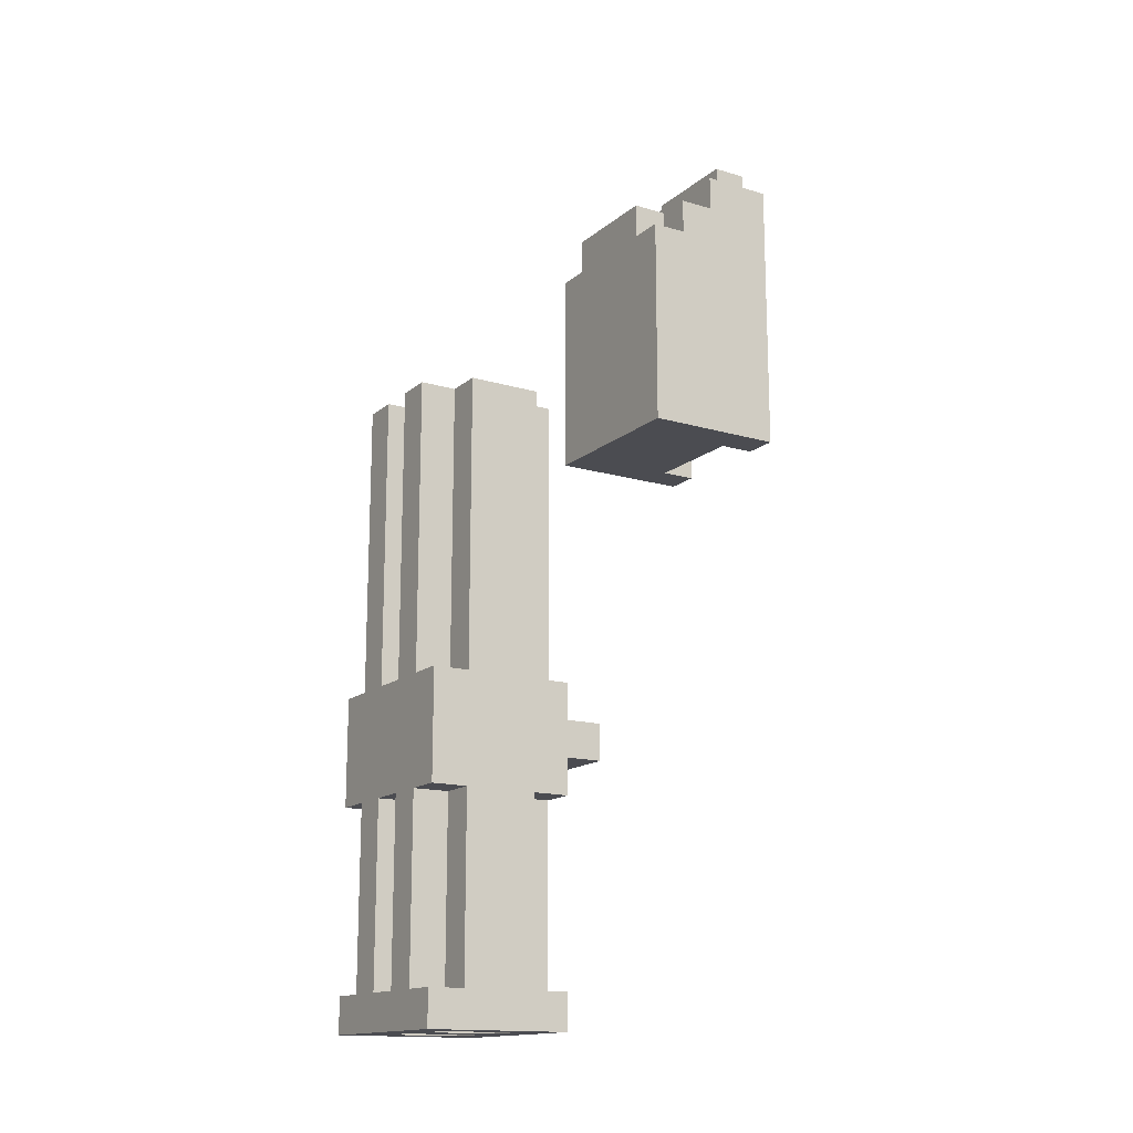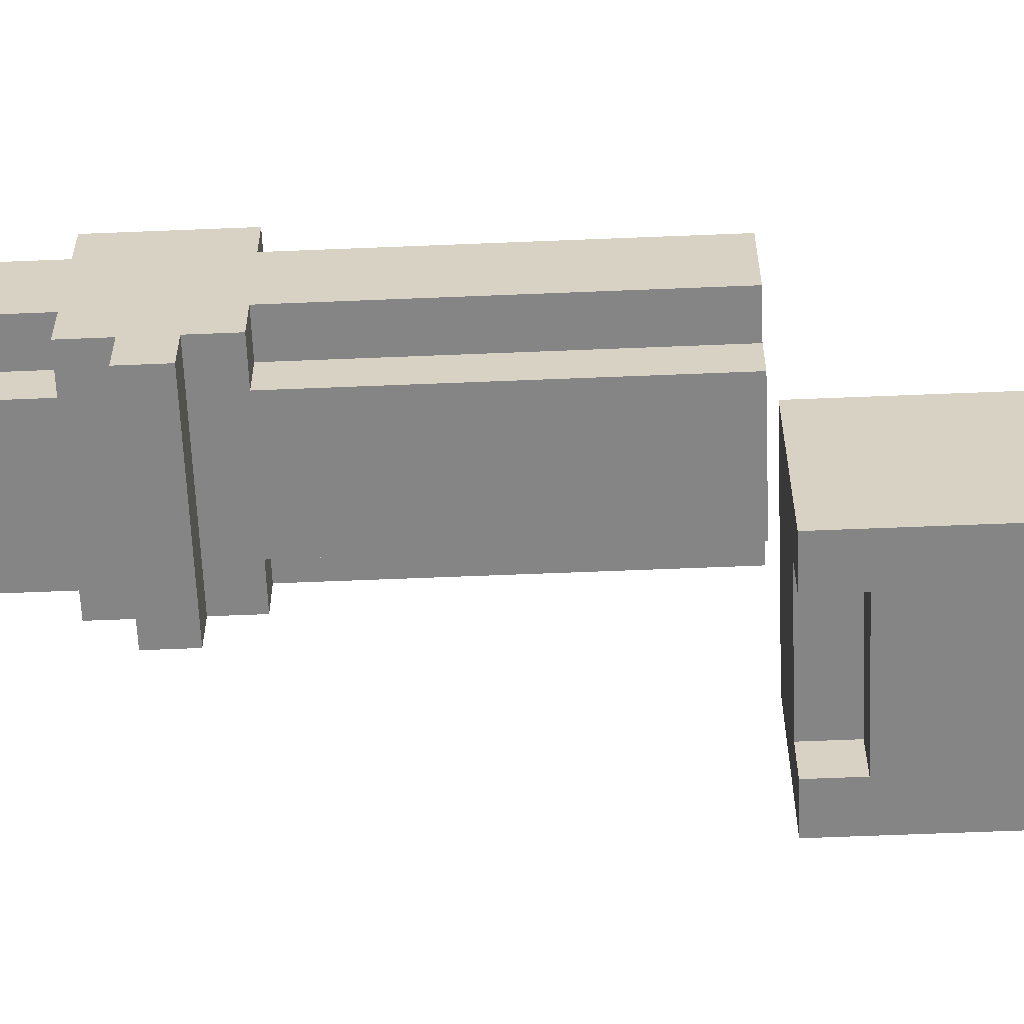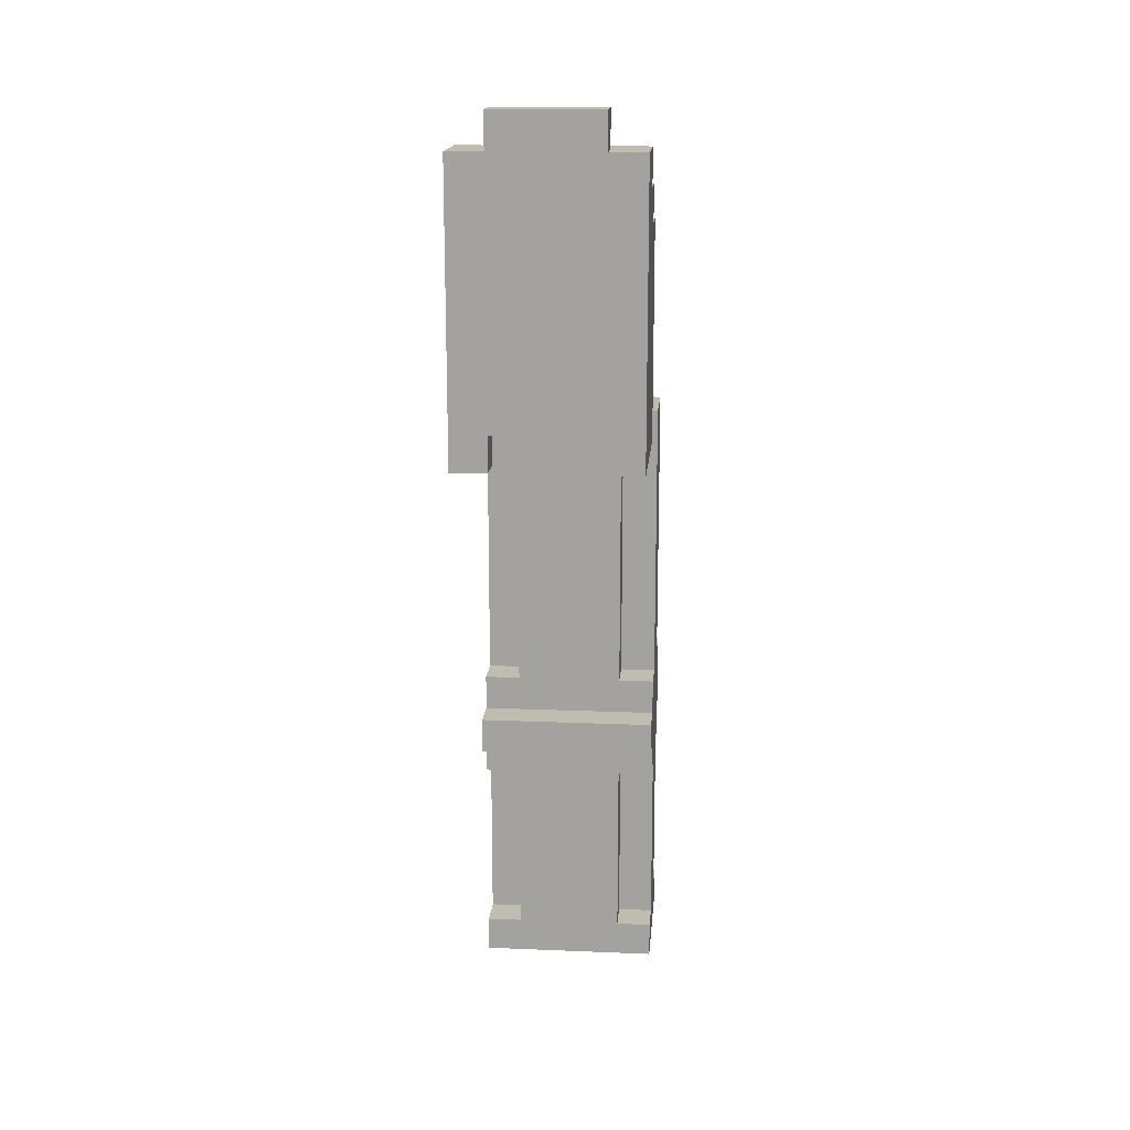
<metadata>
{"format":"obj","ext":"obj","renderer":"f3d","projection":"perspective","resolution":1024,"background":"white","views":[{"elev":-15.5,"azim":-121.7,"up":"+Z"},{"elev":-61.7,"azim":-87.6,"up":"+Y"},{"elev":16.6,"azim":4.8,"up":"+Z"}]}
</metadata>
<code>
o
v -0.2 0.5 1.5
v -0.2 0.5 1
v -0.2 0.5 0.7
v -0.2 0.6 1.5
v -0.2 0.6 1
v -0.2 0.6 0.9
v -0.2 0.6 0.7
v -0.2 0.7 1.5
v -0.2 0.7 1.4
v -0.2 0.7 0.9
v -0.2 0.8 1.4
v -0.2 0.8 1.3
v -0.2 0.9 1.3
v -0.2 0.9 0.7
v -0.2 1.1 -0.2
v -0.2 1.1 -0.3
v -0.2 1.2 -0.1
v -0.2 1.2 -0.2
v -0.2 1.2 -0.3
v -0.2 1.2 -0.4
v -0.2 1.2 -0.9
v -0.2 1.2 -1
v -0.2 1.3 0.7
v -0.2 1.3 -0.1
v -0.2 1.3 -0.4
v -0.2 1.3 -0.9
v -0.2 1.5 0.7
v -0.2 1.5 -0.1
v -0.2 1.5 -0.4
v -0.2 1.5 -0.9
v -0.2 1.6 -0.1
v -0.2 1.6 -0.4
v -0.2 1.6 -0.9
v -0.2 1.6 -1
v -0.1 0.5 1.6
v -0.1 0.5 1.5
v -0.1 0.6 1.6
v -0.1 0.6 1.5
v -0.1 0.8 1.4
v -0.1 0.8 1.3
v -0.1 0.9 1.4
v -0.1 0.9 1.3
v -0.1 1.2 0.7
v -0.1 1.2 -0.1
v -0.1 1.2 -0.4
v -0.1 1.2 -0.9
v -0.1 1.3 0.7
v -0.1 1.3 -0.1
v -0.1 1.3 -0.4
v -0.1 1.3 -0.9
v -0.1 1.5 0.7
v -0.1 1.5 -0.1
v -0.1 1.5 -0.4
v -0.1 1.5 -0.9
v -0.1 1.6 0.7
v -0.1 1.6 -0.1
v -0.1 1.6 -0.4
v -0.1 1.6 -0.9
v 0 1.3 0.7
v 0 1.3 -1
v 0 1.5 0.7
v 0 1.5 -0.1
v 0 1.5 -0.4
v 0 1.5 -1
v 0.1 1.5 0.7
v 0.1 1.5 -0.1
v 0.1 1.5 -0.4
v 0.1 1.5 -0.9
v 0.1 1.6 0.7
v 0.1 1.6 -0.1
v 0.1 1.6 -0.4
v 0.1 1.6 -0.9
v 0.2 0.5 0.8
v 0.2 0.5 0.7
v 0.2 0.6 0.8
v 0.2 0.6 0.7
v 0.2 1.3 0.7
v 0.2 1.3 -0.1
v 0.2 1.3 -0.4
v 0.2 1.3 -1
v 0.2 1.5 0.7
v 0.2 1.5 -0.1
v 0.2 1.5 -0.4
v 0.2 1.5 -1
v -0.1 0.5 0.8
v -0.1 0.5 0.7
v -0.1 0.6 0.8
v -0.1 0.6 0.7
v -0.1 1.3 0.7
v -0.1 1.3 -0.1
v -0.1 1.3 -0.4
v -0.1 1.3 -1
v -0.1 1.5 0.7
v -0.1 1.5 -0.1
v -0.1 1.5 -0.4
v -0.1 1.5 -1
v 0 1.5 0.7
v 0 1.5 -0.1
v 0 1.5 -0.4
v 0 1.5 -0.9
v 0 1.6 0.7
v 0 1.6 -0.1
v 0 1.6 -0.4
v 0 1.6 -0.9
v 0.1 1.3 0.7
v 0.1 1.3 -1
v 0.1 1.5 0.7
v 0.1 1.5 -0.1
v 0.1 1.5 -0.4
v 0.1 1.5 -1
v 0.2 0.5 1.6
v 0.2 0.5 1.5
v 0.2 0.6 1.6
v 0.2 0.6 1.5
v 0.2 0.8 1.4
v 0.2 0.8 1.3
v 0.2 0.9 1.4
v 0.2 0.9 1.3
v 0.2 1.2 0.7
v 0.2 1.2 -0.1
v 0.2 1.2 -0.4
v 0.2 1.2 -0.9
v 0.2 1.3 0.7
v 0.2 1.3 -0.1
v 0.2 1.3 -0.4
v 0.2 1.3 -0.9
v 0.2 1.5 0.7
v 0.2 1.5 -0.1
v 0.2 1.5 -0.4
v 0.2 1.5 -0.9
v 0.2 1.6 0.7
v 0.2 1.6 -0.1
v 0.2 1.6 -0.4
v 0.2 1.6 -0.9
v 0.3 0.5 1.5
v 0.3 0.5 1.1
v 0.3 0.5 0.7
v 0.3 0.6 1.5
v 0.3 0.6 1.1
v 0.3 0.6 1
v 0.3 0.6 0.7
v 0.3 0.7 1.5
v 0.3 0.7 1.4
v 0.3 0.7 1
v 0.3 0.8 1.4
v 0.3 0.8 1.3
v 0.3 0.9 1.3
v 0.3 0.9 0.7
v 0.3 1.1 -0.2
v 0.3 1.1 -0.3
v 0.3 1.2 -0.1
v 0.3 1.2 -0.2
v 0.3 1.2 -0.3
v 0.3 1.2 -0.4
v 0.3 1.2 -0.9
v 0.3 1.2 -1
v 0.3 1.3 0.7
v 0.3 1.3 -0.1
v 0.3 1.3 -0.4
v 0.3 1.3 -0.9
v 0.3 1.5 0.7
v 0.3 1.5 -0.1
v 0.3 1.5 -0.4
v 0.3 1.5 -0.9
v 0.3 1.6 -0.1
v 0.3 1.6 -0.4
v 0.3 1.6 -0.9
v 0.3 1.6 -1
v -0.1 0.5 1.6
v -0.1 0.6 1.6
v 0.2 0.5 1.6
v 0.2 0.6 1.6
v -0.2 0.5 1.5
v -0.2 0.6 1.5
v -0.2 0.7 1.5
v -0.1 0.5 1.5
v -0.1 0.6 1.5
v 0.2 0.5 1.5
v 0.2 0.6 1.5
v 0.3 0.5 1.5
v 0.3 0.6 1.5
v 0.3 0.7 1.5
v -0.2 0.7 1.4
v -0.2 0.8 1.4
v -0.1 0.7 1.4
v -0.1 0.8 1.4
v -0.1 0.9 1.4
v 0 0.7 1.4
v 0 0.9 1.4
v 0.1 0.7 1.4
v 0.1 0.9 1.4
v 0.2 0.7 1.4
v 0.2 0.8 1.4
v 0.2 0.9 1.4
v 0.3 0.7 1.4
v 0.3 0.8 1.4
v -0.2 0.8 1.3
v -0.2 0.9 1.3
v -0.1 0.8 1.3
v -0.1 0.9 1.3
v 0.2 0.8 1.3
v 0.2 0.9 1.3
v 0.3 0.8 1.3
v 0.3 0.9 1.3
v -0.2 1.3 0.7
v -0.2 1.5 0.7
v -0.1 1.2 0.7
v -0.1 1.3 0.7
v -0.1 1.5 0.7
v -0.1 1.6 0.7
v 0 1.3 0.7
v 0 1.5 0.7
v 0 1.6 0.7
v 0.1 1.3 0.7
v 0.1 1.5 0.7
v 0.1 1.6 0.7
v 0.2 1.2 0.7
v 0.2 1.3 0.7
v 0.2 1.5 0.7
v 0.2 1.6 0.7
v 0.3 1.3 0.7
v 0.3 1.5 0.7
v -0.2 1.2 -0.1
v -0.2 1.3 -0.1
v -0.2 1.5 -0.1
v -0.2 1.6 -0.1
v -0.1 1.2 -0.1
v -0.1 1.3 -0.1
v -0.1 1.5 -0.1
v -0.1 1.6 -0.1
v 0 1.5 -0.1
v 0 1.6 -0.1
v 0.1 1.5 -0.1
v 0.1 1.6 -0.1
v 0.2 1.2 -0.1
v 0.2 1.3 -0.1
v 0.2 1.5 -0.1
v 0.2 1.6 -0.1
v 0.3 1.2 -0.1
v 0.3 1.3 -0.1
v 0.3 1.5 -0.1
v 0.3 1.6 -0.1
v -0.2 1.1 -0.2
v -0.2 1.2 -0.2
v -0.1 1.2 -0.2
v 0.2 1.2 -0.2
v 0.3 1.1 -0.2
v 0.3 1.2 -0.2
v -0.2 1.2 -0.9
v -0.2 1.3 -0.9
v -0.2 1.5 -0.9
v -0.2 1.6 -0.9
v -0.1 1.2 -0.9
v -0.1 1.3 -0.9
v -0.1 1.5 -0.9
v -0.1 1.6 -0.9
v 0 1.5 -0.9
v 0 1.6 -0.9
v 0.1 1.5 -0.9
v 0.1 1.6 -0.9
v 0.2 1.2 -0.9
v 0.2 1.3 -0.9
v 0.2 1.5 -0.9
v 0.2 1.6 -0.9
v 0.3 1.2 -0.9
v 0.3 1.3 -0.9
v 0.3 1.5 -0.9
v 0.3 1.6 -0.9
v -0.1 0.5 0.8
v -0.1 0.6 0.8
v 0.2 0.5 0.8
v 0.2 0.6 0.8
v -0.2 0.5 0.7
v -0.2 0.6 0.7
v -0.2 0.9 0.7
v -0.1 0.5 0.7
v -0.1 0.6 0.7
v 0 0.8 0.7
v 0 0.9 0.7
v 0.1 0.8 0.7
v 0.1 0.9 0.7
v 0.2 0.5 0.7
v 0.2 0.6 0.7
v 0.3 0.5 0.7
v 0.3 0.6 0.7
v 0.3 0.9 0.7
v -0.2 1.1 -0.3
v -0.2 1.2 -0.3
v -0.1 1.2 -0.3
v 0.2 1.2 -0.3
v 0.3 1.1 -0.3
v 0.3 1.2 -0.3
v -0.2 1.2 -0.4
v -0.2 1.3 -0.4
v -0.2 1.5 -0.4
v -0.2 1.6 -0.4
v -0.1 1.2 -0.4
v -0.1 1.3 -0.4
v -0.1 1.5 -0.4
v -0.1 1.6 -0.4
v 0 1.5 -0.4
v 0 1.6 -0.4
v 0.1 1.5 -0.4
v 0.1 1.6 -0.4
v 0.2 1.2 -0.4
v 0.2 1.3 -0.4
v 0.2 1.5 -0.4
v 0.2 1.6 -0.4
v 0.3 1.2 -0.4
v 0.3 1.3 -0.4
v 0.3 1.5 -0.4
v 0.3 1.6 -0.4
v -0.2 1.2 -1
v -0.2 1.6 -1
v -0.1 1.3 -1
v -0.1 1.5 -1
v 0 1.3 -1
v 0 1.5 -1
v 0.1 1.3 -1
v 0.1 1.5 -1
v 0.2 1.3 -1
v 0.2 1.5 -1
v 0.3 1.2 -1
v 0.3 1.6 -1
v -0.1 0.5 1.6
v 0.2 0.5 1.6
v -0.2 0.5 1.5
v -0.1 0.5 1.5
v 0.2 0.5 1.5
v 0.3 0.5 1.5
v 0.2 0.5 1.1
v 0.3 0.5 1.1
v -0.2 0.5 1
v -0.1 0.5 1
v -0.1 0.5 0.8
v 0.2 0.5 0.8
v -0.2 0.5 0.7
v -0.1 0.5 0.7
v 0.2 0.5 0.7
v 0.3 0.5 0.7
v -0.1 0.6 0.8
v 0.2 0.6 0.8
v -0.1 0.6 0.7
v 0.2 0.6 0.7
v -0.2 1.1 -0.2
v 0.3 1.1 -0.2
v -0.2 1.1 -0.3
v 0.3 1.1 -0.3
v -0.1 1.2 0.7
v 0.2 1.2 0.7
v -0.2 1.2 -0.1
v -0.1 1.2 -0.1
v 0.2 1.2 -0.1
v 0.3 1.2 -0.1
v -0.2 1.2 -0.2
v -0.1 1.2 -0.2
v 0.2 1.2 -0.2
v 0.3 1.2 -0.2
v -0.2 1.2 -0.3
v -0.1 1.2 -0.3
v 0.2 1.2 -0.3
v 0.3 1.2 -0.3
v -0.2 1.2 -0.4
v -0.1 1.2 -0.4
v 0.2 1.2 -0.4
v 0.3 1.2 -0.4
v -0.2 1.2 -0.9
v -0.1 1.2 -0.9
v 0.2 1.2 -0.9
v 0.3 1.2 -0.9
v -0.2 1.2 -1
v 0.3 1.2 -1
v -0.2 1.3 0.7
v -0.1 1.3 0.7
v 0.2 1.3 0.7
v 0.3 1.3 0.7
v -0.2 1.3 -0.1
v -0.1 1.3 -0.1
v 0.2 1.3 -0.1
v 0.3 1.3 -0.1
v -0.2 1.3 -0.4
v -0.1 1.3 -0.4
v 0.2 1.3 -0.4
v 0.3 1.3 -0.4
v -0.2 1.3 -0.9
v -0.1 1.3 -0.9
v 0.2 1.3 -0.9
v 0.3 1.3 -0.9
v -0.1 1.5 0.7
v 0 1.5 0.7
v 0.1 1.5 0.7
v 0.2 1.5 0.7
v -0.1 1.5 -0.1
v 0 1.5 -0.1
v 0.1 1.5 -0.1
v 0.2 1.5 -0.1
v -0.1 1.5 -0.4
v 0 1.5 -0.4
v 0.1 1.5 -0.4
v 0.2 1.5 -0.4
v -0.1 1.5 -1
v 0 1.5 -1
v 0.1 1.5 -1
v 0.2 1.5 -1
v -0.1 0.6 1.6
v 0.2 0.6 1.6
v -0.1 0.6 1.5
v 0.2 0.6 1.5
v -0.2 0.7 1.5
v 0.3 0.7 1.5
v -0.2 0.7 1.4
v -0.1 0.7 1.4
v 0 0.7 1.4
v 0.1 0.7 1.4
v 0.2 0.7 1.4
v 0.3 0.7 1.4
v -0.2 0.8 1.4
v -0.1 0.8 1.4
v 0.2 0.8 1.4
v 0.3 0.8 1.4
v -0.2 0.8 1.3
v -0.1 0.8 1.3
v 0.2 0.8 1.3
v 0.3 0.8 1.3
v -0.1 0.9 1.4
v 0 0.9 1.4
v 0.1 0.9 1.4
v 0.2 0.9 1.4
v -0.2 0.9 1.3
v -0.1 0.9 1.3
v 0.2 0.9 1.3
v 0.3 0.9 1.3
v 0 0.9 1.1
v 0.1 0.9 1.1
v -0.1 0.9 1
v 0 0.9 1
v 0.1 0.9 1
v 0.2 0.9 1
v -0.2 0.9 0.7
v 0 0.9 0.7
v 0.1 0.9 0.7
v 0.3 0.9 0.7
v -0.1 1.3 0.7
v 0 1.3 0.7
v 0.1 1.3 0.7
v 0.2 1.3 0.7
v -0.1 1.3 -0.1
v 0.2 1.3 -0.1
v -0.1 1.3 -0.4
v 0.2 1.3 -0.4
v -0.1 1.3 -1
v 0 1.3 -1
v 0.1 1.3 -1
v 0.2 1.3 -1
v -0.2 1.5 0.7
v -0.1 1.5 0.7
v 0 1.5 0.7
v 0.1 1.5 0.7
v 0.2 1.5 0.7
v 0.3 1.5 0.7
v -0.2 1.5 -0.1
v -0.1 1.5 -0.1
v 0 1.5 -0.1
v 0.1 1.5 -0.1
v 0.2 1.5 -0.1
v 0.3 1.5 -0.1
v -0.2 1.5 -0.4
v -0.1 1.5 -0.4
v 0 1.5 -0.4
v 0.1 1.5 -0.4
v 0.2 1.5 -0.4
v 0.3 1.5 -0.4
v -0.2 1.5 -0.9
v -0.1 1.5 -0.9
v 0 1.5 -0.9
v 0.1 1.5 -0.9
v 0.2 1.5 -0.9
v 0.3 1.5 -0.9
v -0.1 1.6 0.7
v 0 1.6 0.7
v 0.1 1.6 0.7
v 0.2 1.6 0.7
v -0.2 1.6 -0.1
v -0.1 1.6 -0.1
v 0 1.6 -0.1
v 0.1 1.6 -0.1
v 0.2 1.6 -0.1
v 0.3 1.6 -0.1
v -0.2 1.6 -0.4
v -0.1 1.6 -0.4
v 0 1.6 -0.4
v 0.1 1.6 -0.4
v 0.2 1.6 -0.4
v 0.3 1.6 -0.4
v -0.2 1.6 -0.9
v -0.1 1.6 -0.9
v 0 1.6 -0.9
v 0.1 1.6 -0.9
v 0.2 1.6 -0.9
v 0.3 1.6 -0.9
v -0.2 1.6 -1
v 0.3 1.6 -1
f 4 2 1
f 5 3 2
f 5 2 4
f 6 3 5
f 7 3 6
f 8 5 4
f 8 6 5
f 9 6 8
f 10 7 6
f 10 6 9
f 11 10 9
f 12 10 11
f 13 10 12
f 14 7 10
f 14 10 13
f 18 16 15
f 19 16 18
f 24 18 17
f 24 19 18
f 24 20 19
f 25 20 24
f 26 22 21
f 27 24 23
f 28 25 24
f 28 24 27
f 29 26 25
f 29 25 28
f 30 22 26
f 30 26 29
f 31 29 28
f 32 29 31
f 33 22 30
f 34 22 33
f 37 36 35
f 38 36 37
f 41 40 39
f 42 40 41
f 47 44 43
f 48 44 47
f 49 46 45
f 50 46 49
f 55 52 51
f 56 52 55
f 57 54 53
f 58 54 57
f 61 60 59
f 62 60 61
f 63 60 62
f 64 60 63
f 69 66 65
f 70 66 69
f 71 68 67
f 72 68 71
f 75 74 73
f 76 74 75
f 81 78 77
f 82 79 78
f 82 78 81
f 83 80 79
f 83 79 82
f 84 80 83
f 85 86 87
f 87 86 88
f 89 90 93
f 90 91 94
f 93 90 94
f 91 92 95
f 94 91 95
f 95 92 96
f 97 98 101
f 101 98 102
f 99 100 103
f 103 100 104
f 105 106 107
f 107 106 108
f 108 106 109
f 109 106 110
f 111 112 113
f 113 112 114
f 115 116 117
f 117 116 118
f 119 120 123
f 123 120 124
f 121 122 125
f 125 122 126
f 127 128 131
f 131 128 132
f 129 130 133
f 133 130 134
f 135 136 138
f 136 137 139
f 138 136 139
f 139 137 140
f 140 137 141
f 138 139 142
f 139 140 142
f 142 140 143
f 140 141 144
f 143 140 144
f 143 144 145
f 145 144 146
f 146 144 147
f 144 141 148
f 147 144 148
f 149 150 152
f 152 150 153
f 151 152 158
f 152 153 158
f 153 154 158
f 158 154 159
f 155 156 160
f 157 158 161
f 158 159 162
f 161 158 162
f 159 160 163
f 162 159 163
f 160 156 164
f 163 160 164
f 162 163 165
f 165 163 166
f 164 156 167
f 167 156 168
f 171 170 169
f 172 170 171
f 176 174 173
f 177 175 174
f 177 174 176
f 179 175 177
f 180 179 178
f 181 175 179
f 181 179 180
f 182 175 181
f 185 184 183
f 186 184 185
f 188 186 185
f 188 187 186
f 189 187 188
f 190 189 188
f 191 189 190
f 192 191 190
f 193 191 192
f 194 191 193
f 195 193 192
f 196 193 195
f 199 198 197
f 200 198 199
f 203 202 201
f 204 202 203
f 208 206 205
f 209 206 208
f 211 208 207
f 212 210 209
f 213 210 212
f 214 211 207
f 214 212 211
f 215 212 214
f 217 214 207
f 218 214 217
f 219 216 215
f 220 216 219
f 221 219 218
f 222 219 221
f 227 224 223
f 228 224 227
f 229 226 225
f 230 226 229
f 233 232 231
f 234 232 233
f 239 236 235
f 240 236 239
f 241 238 237
f 242 238 241
f 245 244 243
f 246 245 243
f 247 246 243
f 248 246 247
f 253 250 249
f 254 250 253
f 255 252 251
f 256 252 255
f 259 258 257
f 260 258 259
f 265 262 261
f 266 262 265
f 267 264 263
f 268 264 267
f 269 270 271
f 271 270 272
f 273 274 276
f 274 275 277
f 276 274 277
f 277 275 278
f 278 275 279
f 277 278 280
f 278 279 280
f 280 279 281
f 277 280 283
f 280 281 283
f 282 283 284
f 283 281 285
f 284 283 285
f 285 281 286
f 287 288 289
f 287 289 290
f 287 290 291
f 291 290 292
f 293 294 297
f 297 294 298
f 295 296 299
f 299 296 300
f 301 302 303
f 303 302 304
f 305 306 309
f 309 306 310
f 307 308 311
f 311 308 312
f 313 314 315
f 315 314 316
f 313 315 317
f 316 314 318
f 313 317 319
f 317 318 319
f 318 314 320
f 319 318 320
f 313 319 321
f 320 314 322
f 313 321 323
f 321 322 323
f 322 314 324
f 323 322 324
f 328 326 325
f 329 326 328
f 331 328 327
f 331 330 329
f 331 329 328
f 332 330 331
f 333 331 327
f 334 331 333
f 335 334 333
f 335 331 334
f 336 332 331
f 336 331 335
f 337 335 333
f 338 335 337
f 339 332 336
f 340 332 339
f 343 342 341
f 344 342 343
f 347 346 345
f 348 346 347
f 352 350 349
f 353 350 352
f 355 352 351
f 356 353 352
f 356 352 355
f 357 354 353
f 357 353 356
f 358 354 357
f 363 360 359
f 364 361 360
f 364 360 363
f 365 362 361
f 365 361 364
f 366 362 365
f 368 365 364
f 369 365 368
f 371 368 367
f 371 370 369
f 371 369 368
f 372 370 371
f 377 374 373
f 378 374 377
f 379 376 375
f 380 376 379
f 385 382 381
f 386 382 385
f 387 384 383
f 388 384 387
f 393 390 389
f 394 390 393
f 395 392 391
f 396 392 395
f 397 394 393
f 398 394 397
f 399 396 395
f 400 396 399
f 401 398 397
f 402 398 401
f 403 400 399
f 404 400 403
f 405 406 407
f 407 406 408
f 409 410 411
f 411 410 412
f 412 410 413
f 413 410 414
f 414 410 415
f 415 410 416
f 417 418 421
f 421 418 422
f 419 420 423
f 423 420 424
f 425 426 430
f 427 428 431
f 426 427 433
f 430 426 433
f 427 431 434
f 433 427 434
f 429 430 435
f 430 433 435
f 433 434 435
f 435 434 436
f 434 431 437
f 436 434 437
f 431 432 438
f 437 431 438
f 435 436 439
f 429 435 439
f 436 437 440
f 439 436 440
f 437 438 441
f 440 437 441
f 438 432 442
f 441 438 442
f 443 444 447
f 445 446 448
f 447 444 449
f 445 448 450
f 449 444 451
f 451 444 452
f 445 450 453
f 453 450 454
f 455 456 461
f 461 456 462
f 457 458 463
f 463 458 464
f 459 460 465
f 465 460 466
f 467 468 473
f 473 468 474
f 469 470 475
f 475 470 476
f 471 472 477
f 477 472 478
f 479 480 484
f 484 480 485
f 481 482 486
f 486 482 487
f 484 485 489
f 487 488 489
f 486 487 489
f 485 486 489
f 483 484 489
f 489 488 490
f 490 488 491
f 491 488 492
f 492 488 493
f 493 488 494
f 490 491 496
f 496 491 497
f 492 493 498
f 498 493 499
f 496 497 501
f 499 500 501
f 498 499 501
f 497 498 501
f 495 496 501
f 501 500 502

</code>
